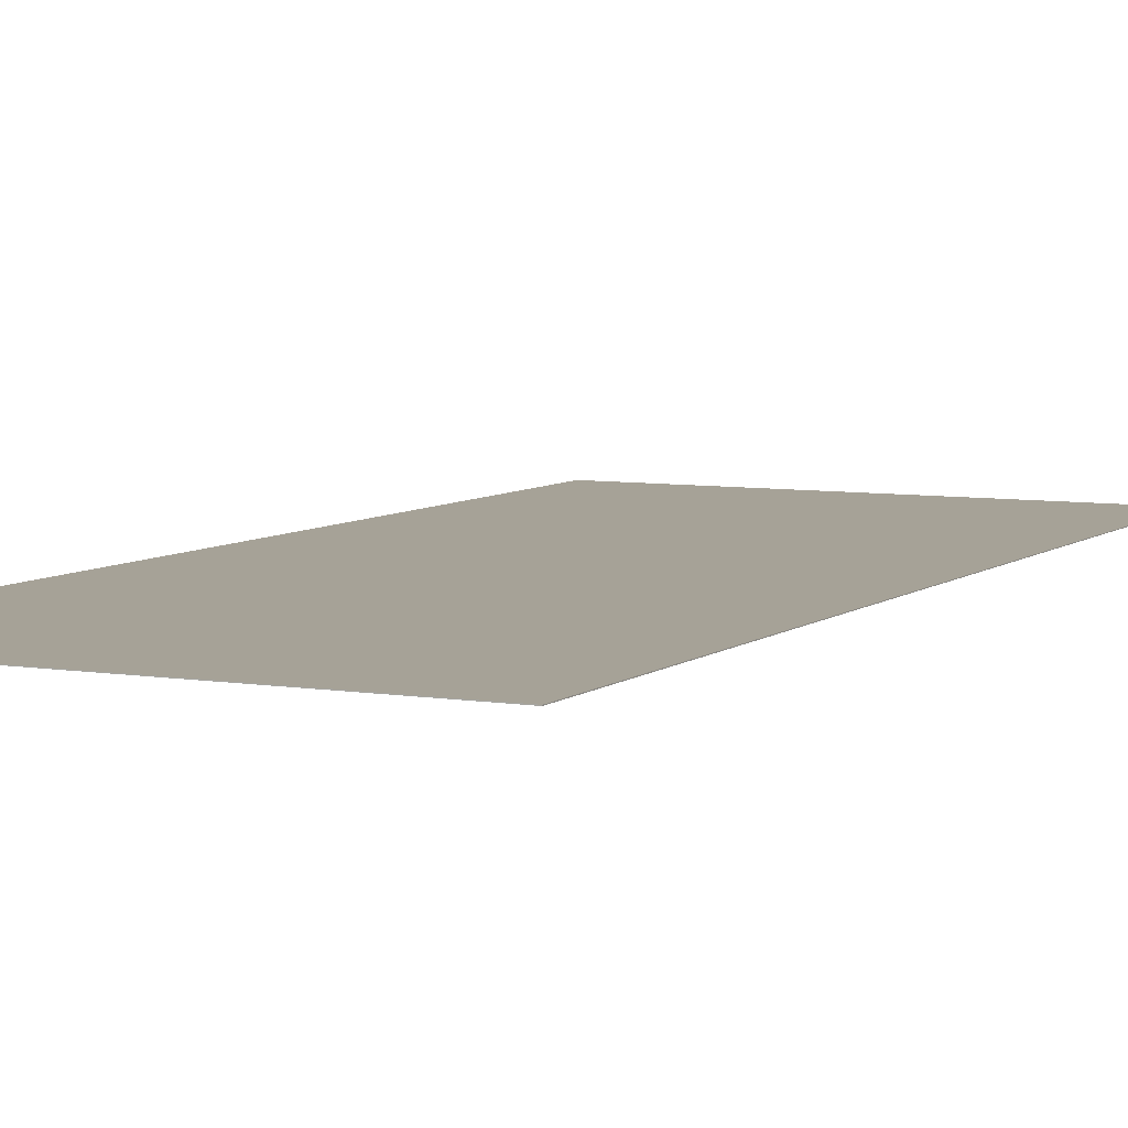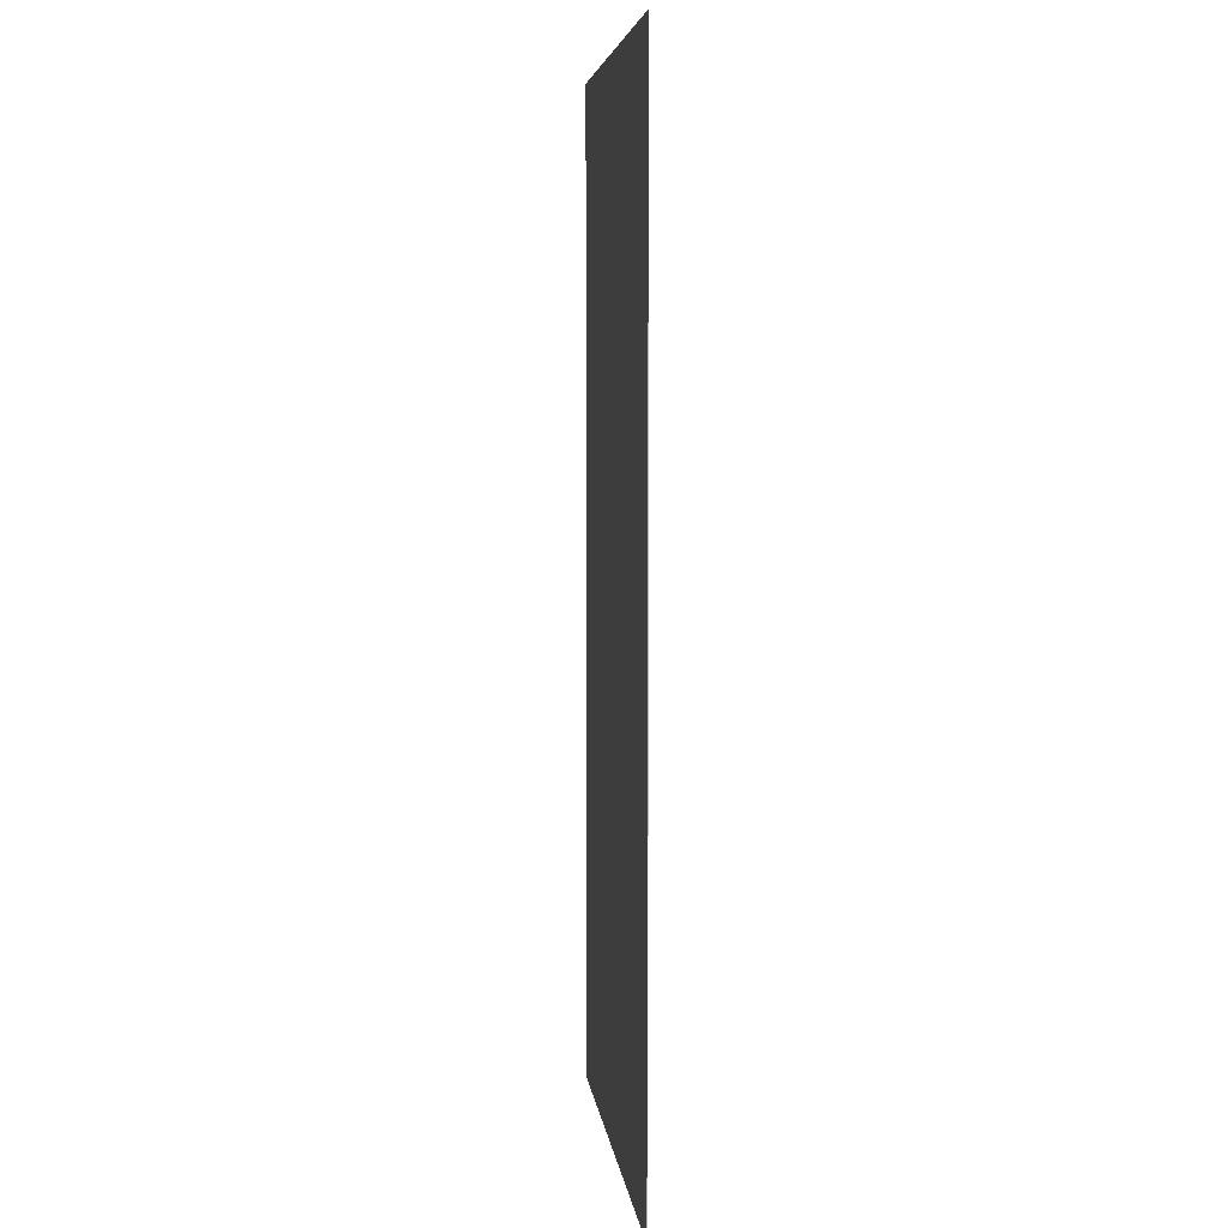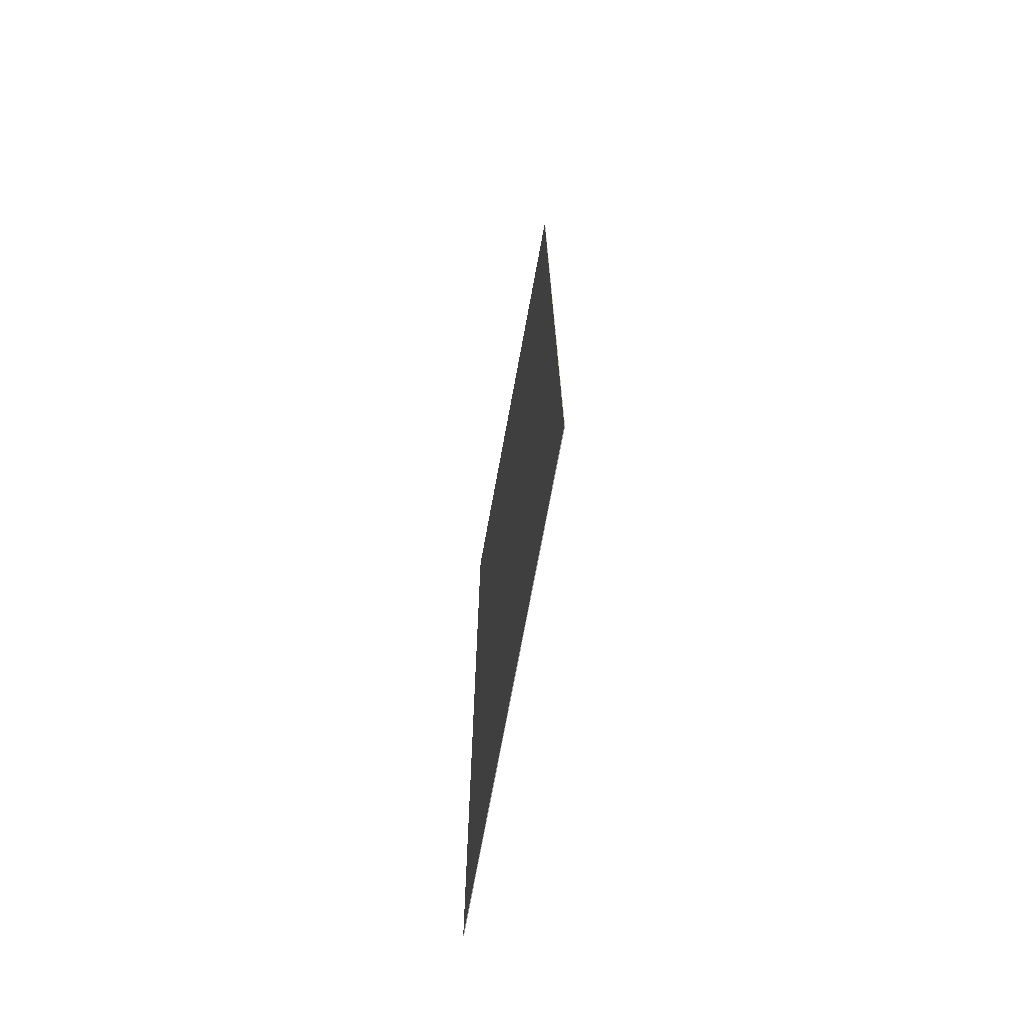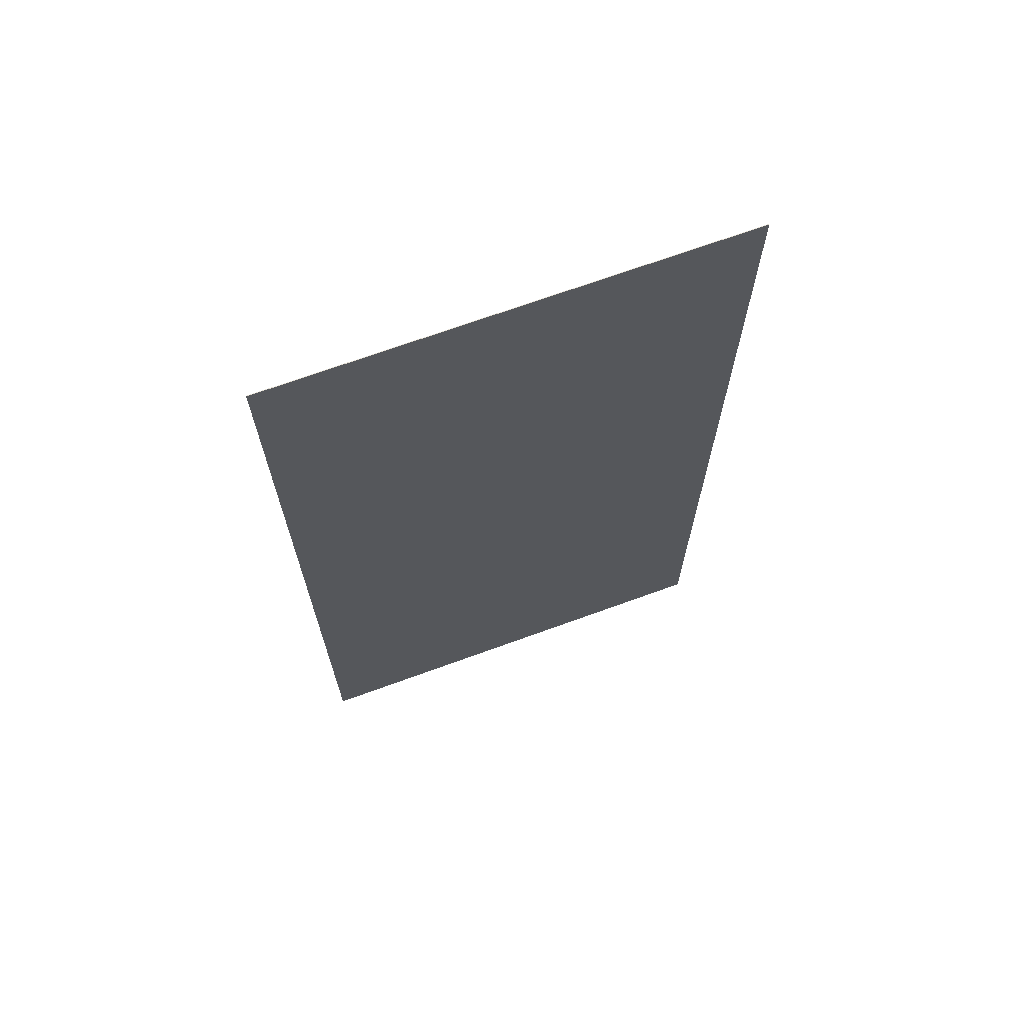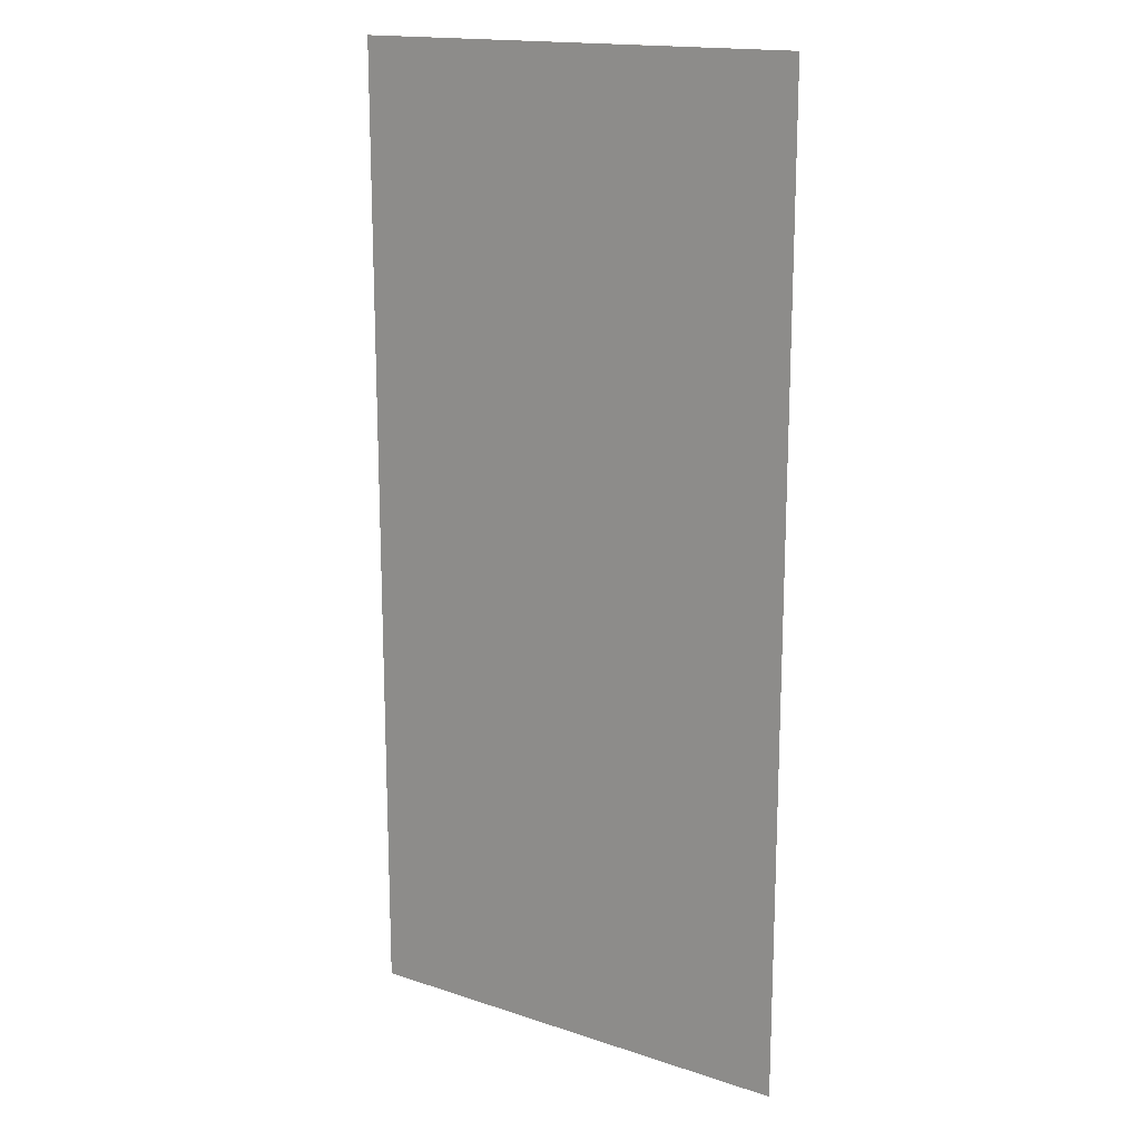
<metadata>
{"format":"obj","ext":"obj","renderer":"f3d","projection":"perspective","resolution":1024,"background":"white","views":[{"elev":6.5,"azim":26.2,"up":"+Z"},{"elev":5.6,"azim":83.3,"up":"+Y"},{"elev":-72.4,"azim":79.6,"up":"+Y"},{"elev":69.9,"azim":-20.0,"up":"+Y"},{"elev":16.6,"azim":-146.1,"up":"+Y"}]}
</metadata>
<code>
o Cube
v 80 170 -0.1
v 80 -170 -0.1
v 80 170 0.1
v 80 -170 0.1
v -80 170 -0.1
v -80 -170 -0.1
v -80 170 0.1
v -80 -170 0.1
f 1 5 7 3
f 4 3 7 8
f 8 7 5 6
f 6 2 4 8
f 2 1 3 4
f 6 5 1 2

</code>
